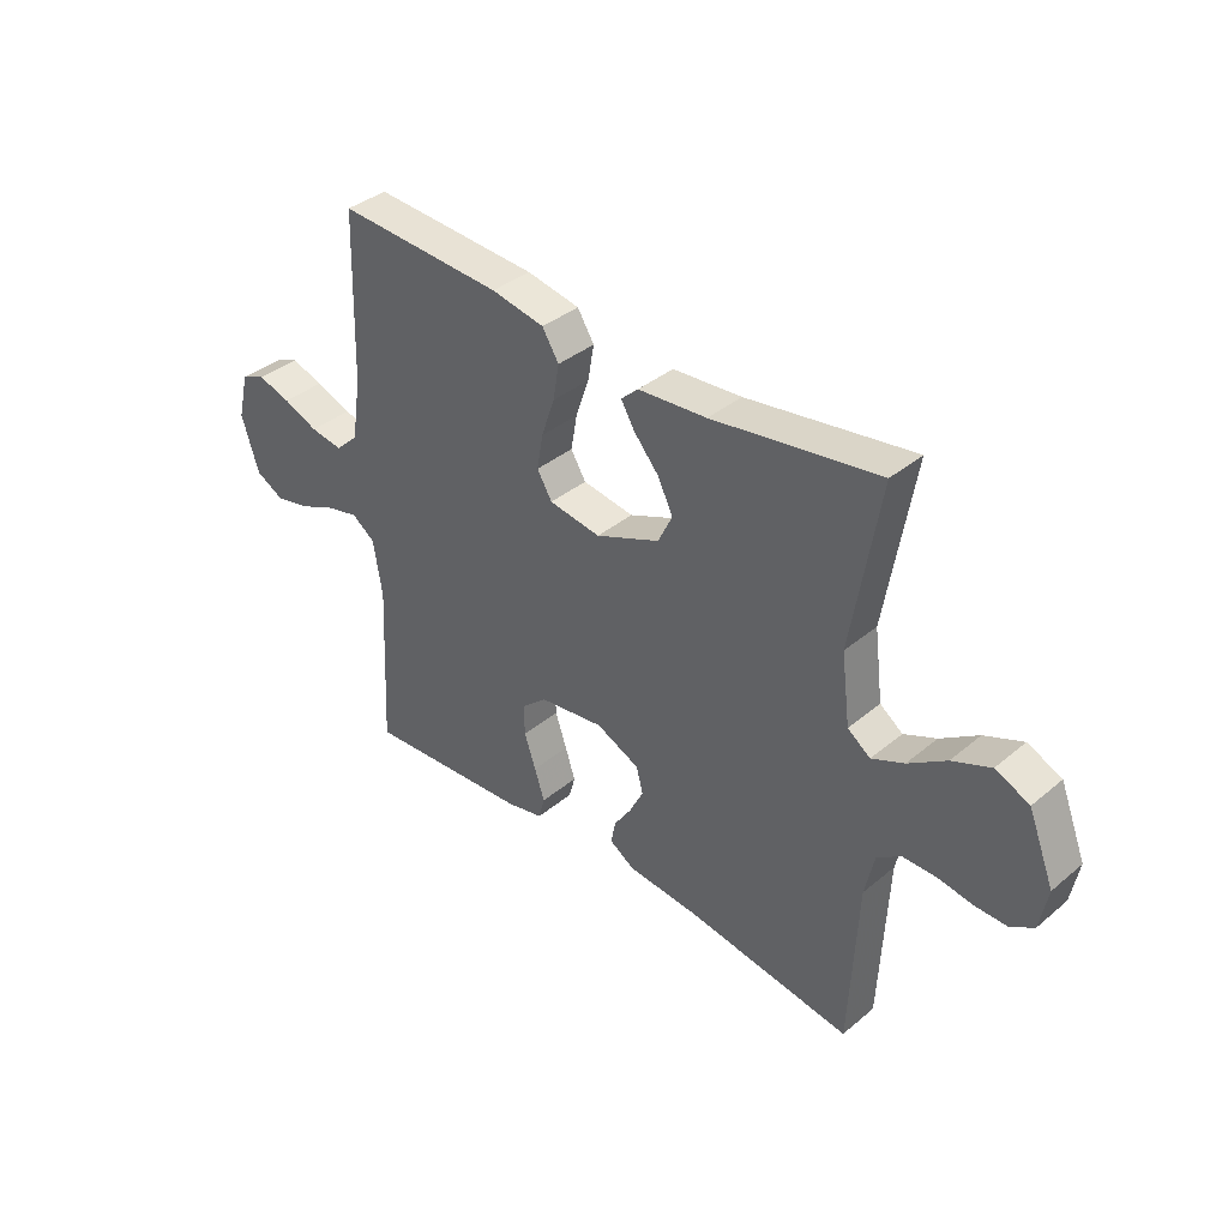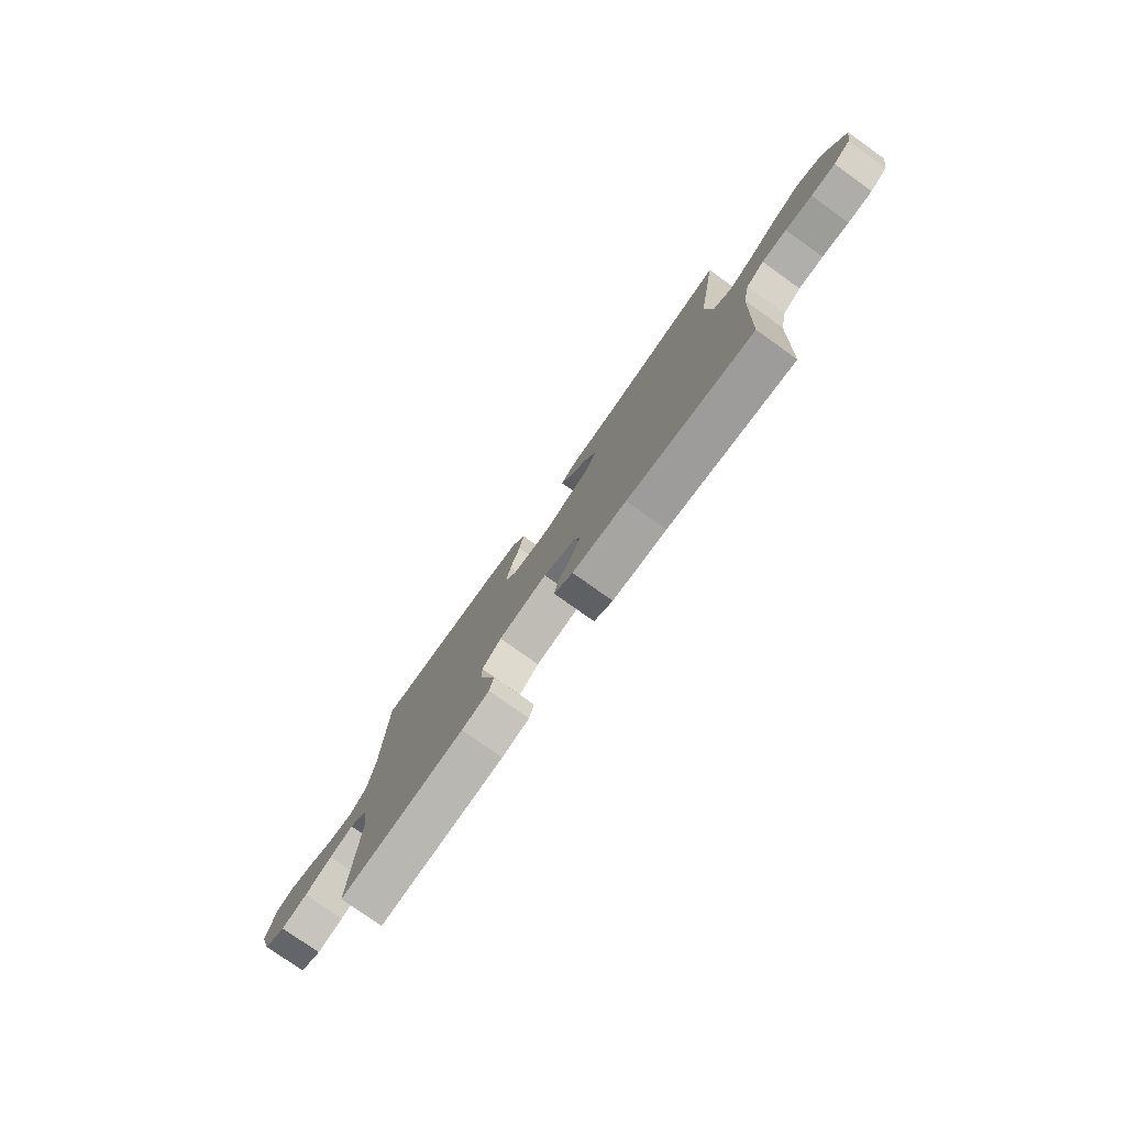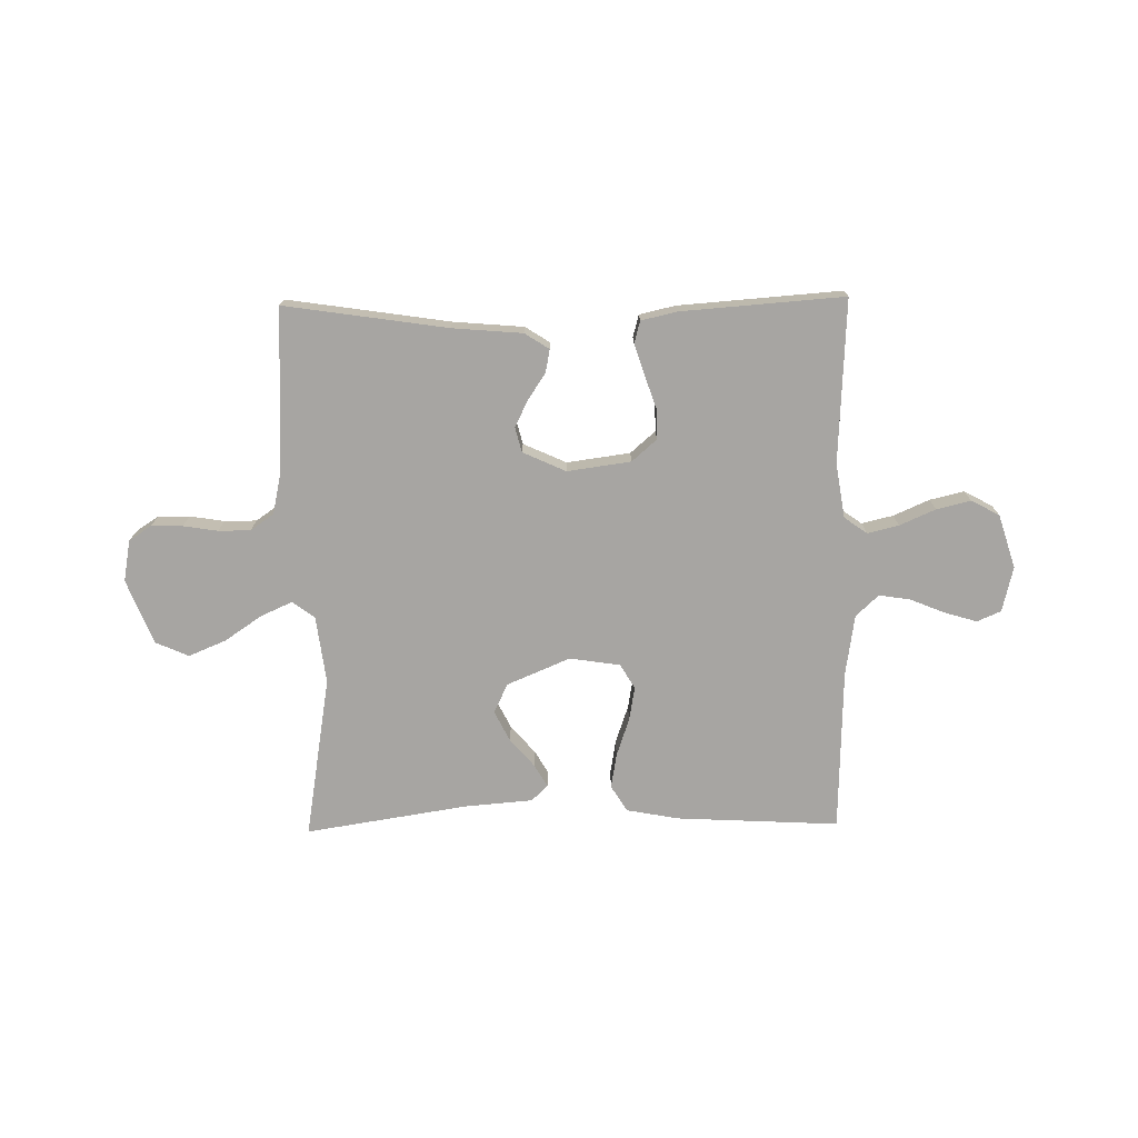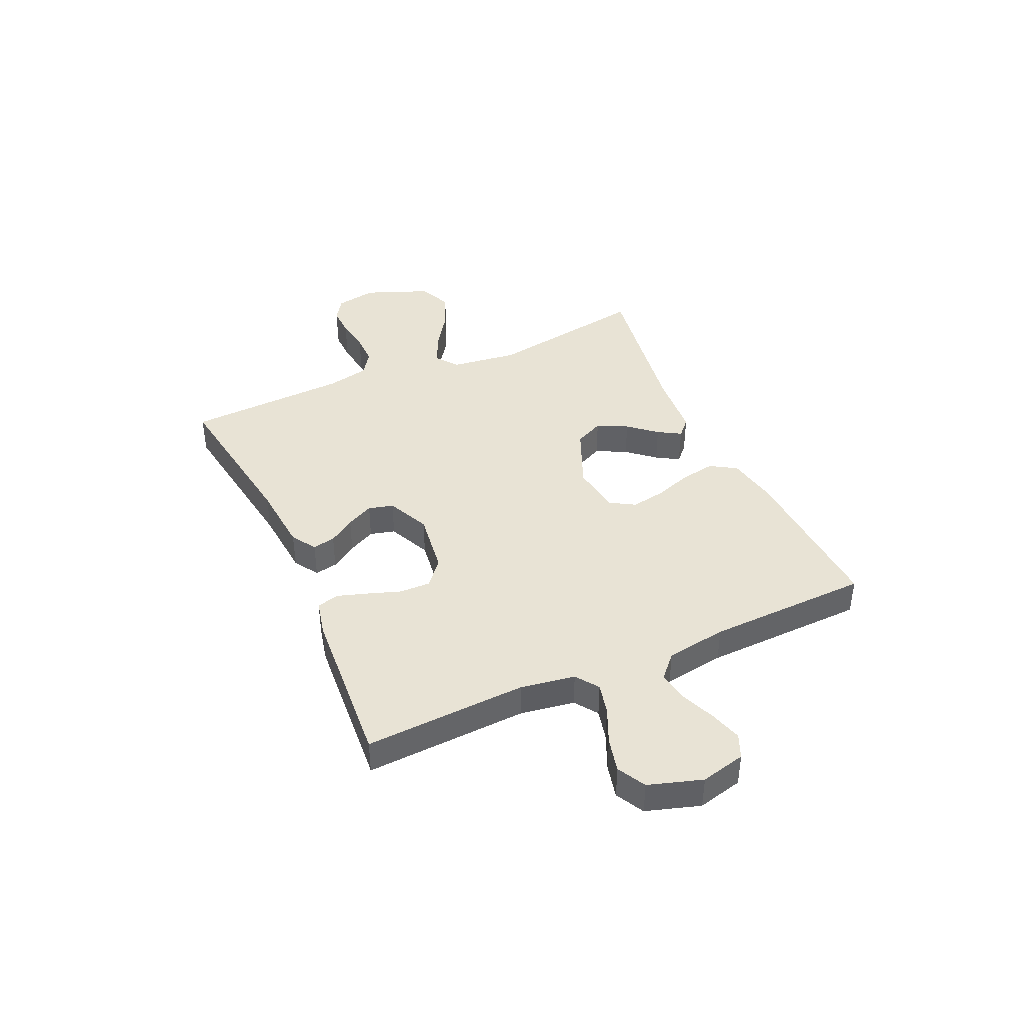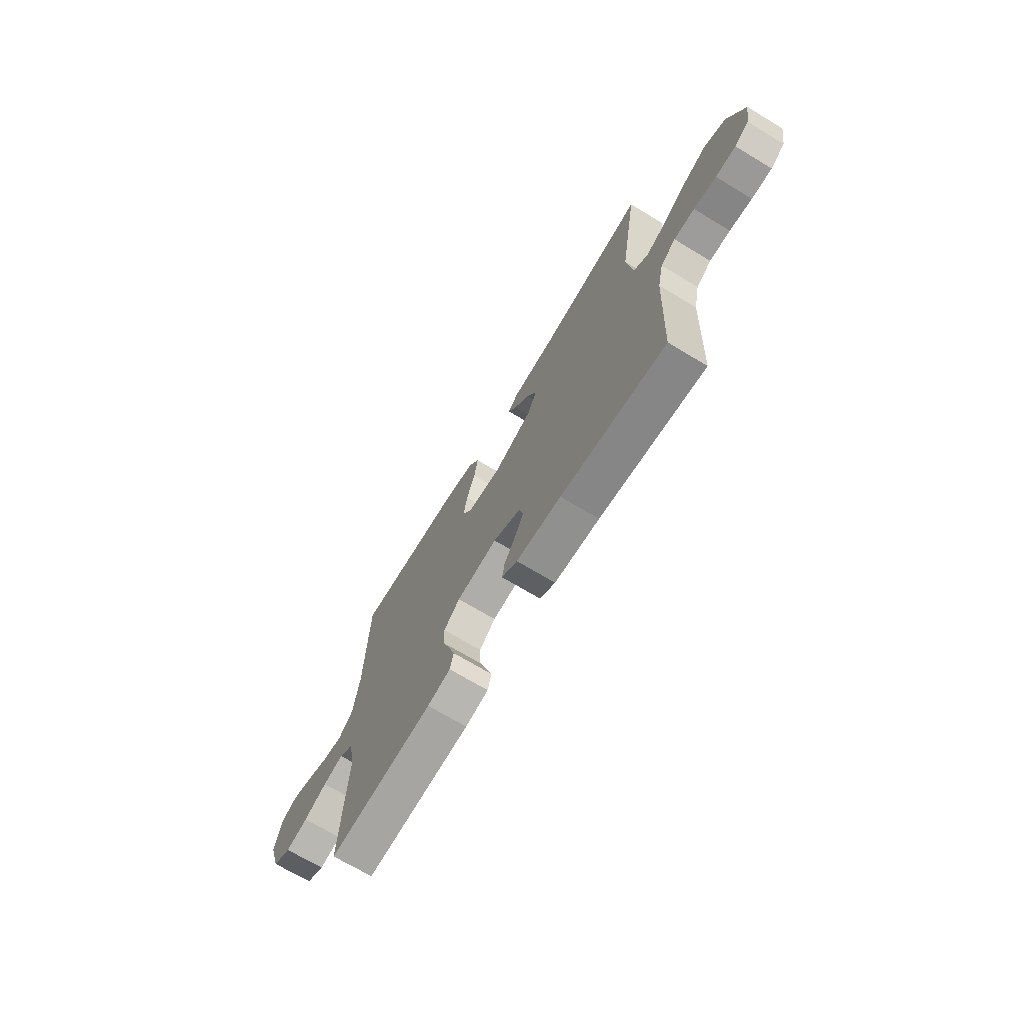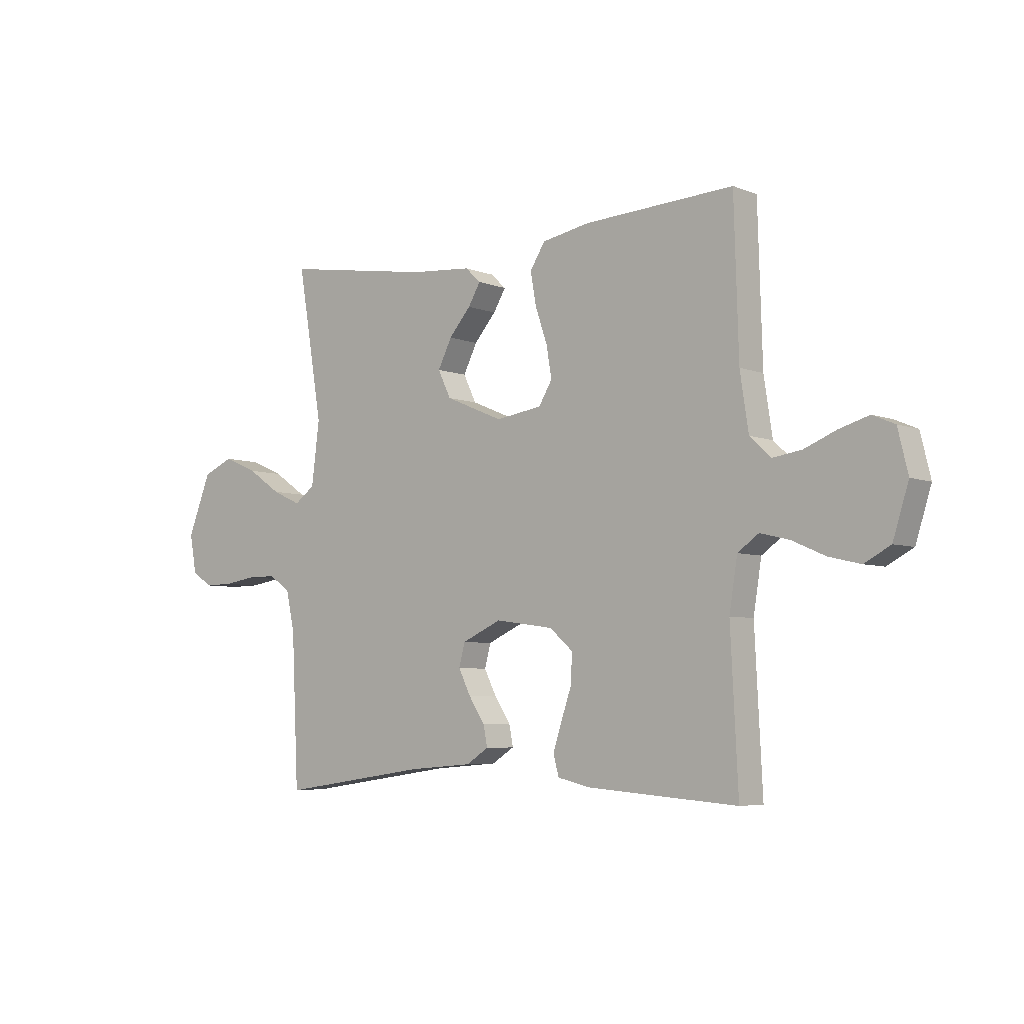
<metadata>
{"format":"obj","ext":"obj","renderer":"f3d","projection":"perspective","resolution":1024,"background":"white","views":[{"elev":37.8,"azim":43.5,"up":"+Z"},{"elev":-78.1,"azim":54.6,"up":"+Z"},{"elev":-73.9,"azim":-179.1,"up":"+Y"},{"elev":41.2,"azim":-114.2,"up":"+Y"},{"elev":-70.0,"azim":58.9,"up":"+Z"},{"elev":-5.4,"azim":-140.0,"up":"+Z"}]}
</metadata>
<code>
v 0.5 0.07 0.5
v 0.45 0.07 0.2
v 0.466 0.07 0.075
v 0.507 0.07 0.045
v 0.565 0.07 0.071
v 0.633 0.07 0.117
v 0.702 0.07 0.146
v 0.763 0.07 0.119
v 0.81 0.07 0
v 0.796 0.07 -0.076
v 0.755 0.07 -0.103
v 0.697 0.07 -0.102
v 0.633 0.07 -0.092
v 0.574 0.07 -0.092
v 0.531 0.07 -0.122
v 0.514 0.07 -0.2
v 0.5 0.07 -0.5
v 0.2 0.07 -0.455
v 0.071 0.07 -0.444
v 0.026 0.07 -0.415
v 0.034 0.07 -0.373
v 0.066 0.07 -0.325
v 0.091 0.07 -0.275
v 0.079 0.07 -0.229
v 0 0.07 -0.193
v -0.117 0.07 -0.209
v -0.163 0.07 -0.249
v -0.162 0.07 -0.305
v -0.141 0.07 -0.366
v -0.123 0.07 -0.422
v -0.134 0.07 -0.463
v -0.2 0.07 -0.478
v -0.5 0.07 -0.5
v -0.485 0.07 -0.2
v -0.501 0.07 -0.099
v -0.543 0.07 -0.069
v -0.601 0.07 -0.083
v -0.667 0.07 -0.112
v -0.73 0.07 -0.127
v -0.782 0.07 -0.099
v -0.813 0.07 0
v -0.793 0.07 0.083
v -0.749 0.07 0.102
v -0.689 0.07 0.084
v -0.626 0.07 0.058
v -0.568 0.07 0.049
v -0.526 0.07 0.088
v -0.509 0.07 0.2
v -0.5 0.07 0.5
v -0.2 0.07 0.484
v -0.104 0.07 0.466
v -0.074 0.07 0.418
v -0.085 0.07 0.354
v -0.109 0.07 0.284
v -0.12 0.07 0.221
v -0.093 0.07 0.176
v 0 0.07 0.162
v 0.116 0.07 0.211
v 0.142 0.07 0.265
v 0.114 0.07 0.321
v 0.07 0.07 0.372
v 0.045 0.07 0.414
v 0.076 0.07 0.443
v 0.2 0.07 0.453
v 0.5 0 0.5
v 0.45 0 0.2
v 0.466 0 0.075
v 0.507 0 0.045
v 0.565 0 0.071
v 0.633 0 0.117
v 0.702 0 0.146
v 0.763 0 0.119
v 0.81 0 0
v 0.796 0 -0.076
v 0.755 0 -0.103
v 0.697 0 -0.102
v 0.633 0 -0.092
v 0.574 0 -0.092
v 0.531 0 -0.122
v 0.514 0 -0.2
v 0.5 0 -0.5
v 0.2 0 -0.455
v 0.071 0 -0.444
v 0.026 0 -0.415
v 0.034 0 -0.373
v 0.066 0 -0.325
v 0.091 0 -0.275
v 0.079 0 -0.229
v 0 0 -0.193
v -0.117 0 -0.209
v -0.163 0 -0.249
v -0.162 0 -0.305
v -0.141 0 -0.366
v -0.123 0 -0.422
v -0.134 0 -0.463
v -0.2 0 -0.478
v -0.5 0 -0.5
v -0.485 0 -0.2
v -0.501 0 -0.099
v -0.543 0 -0.069
v -0.601 0 -0.083
v -0.667 0 -0.112
v -0.73 0 -0.127
v -0.782 0 -0.099
v -0.813 0 0
v -0.793 0 0.083
v -0.749 0 0.102
v -0.689 0 0.084
v -0.626 0 0.058
v -0.568 0 0.049
v -0.526 0 0.088
v -0.509 0 0.2
v -0.5 0 0.5
v -0.2 0 0.484
v -0.104 0 0.466
v -0.074 0 0.418
v -0.085 0 0.354
v -0.109 0 0.284
v -0.12 0 0.221
v -0.093 0 0.176
v 0 0 0.162
v 0.116 0 0.211
v 0.142 0 0.265
v 0.114 0 0.321
v 0.07 0 0.372
v 0.045 0 0.414
v 0.076 0 0.443
v 0.2 0 0.453
f 61 62 63 64
f 60 61 64 1
f 59 60 1 2
f 58 59 2 3
f 57 58 3 4
f 56 57 4
f 51 52 53 54
f 51 54 55
f 48 49 50 51
f 47 48 51 55
f 46 47 55 56
f 42 43 44 45
f 42 45 46
f 41 42 46
f 40 41 46
f 37 38 39 40
f 36 37 40 46
f 35 36 46 56
f 31 32 33 34
f 28 29 30 31
f 28 31 34 35
f 19 20 21 22
f 18 19 22 23
f 16 17 18 23
f 15 16 23 24
f 10 11 12 13
f 10 13 14
f 9 10 14
f 8 9 14
f 5 6 7 8
f 4 5 8 14
f 27 28 35
f 26 27 35 56
f 25 26 56 4
f 15 24 25
f 4 14 15 25
f 128 127 126 125
f 65 128 125 124
f 66 65 124 123
f 67 66 123 122
f 68 67 122 121
f 68 121 120
f 118 117 116 115
f 119 118 115
f 115 114 113 112
f 119 115 112 111
f 120 119 111 110
f 109 108 107 106
f 110 109 106
f 110 106 105
f 110 105 104
f 104 103 102 101
f 110 104 101 100
f 120 110 100 99
f 98 97 96 95
f 95 94 93 92
f 99 98 95 92
f 86 85 84 83
f 87 86 83 82
f 87 82 81 80
f 88 87 80 79
f 77 76 75 74
f 78 77 74
f 78 74 73
f 78 73 72
f 72 71 70 69
f 78 72 69 68
f 99 92 91
f 120 99 91 90
f 68 120 90 89
f 89 88 79
f 89 79 78 68
f 1 65 66 2
f 2 66 67 3
f 3 67 68 4
f 4 68 69 5
f 5 69 70 6
f 6 70 71 7
f 7 71 72 8
f 8 72 73 9
f 9 73 74 10
f 10 74 75 11
f 11 75 76 12
f 12 76 77 13
f 13 77 78 14
f 14 78 79 15
f 15 79 80 16
f 16 80 81 17
f 17 81 82 18
f 18 82 83 19
f 19 83 84 20
f 20 84 85 21
f 21 85 86 22
f 22 86 87 23
f 23 87 88 24
f 24 88 89 25
f 25 89 90 26
f 26 90 91 27
f 27 91 92 28
f 28 92 93 29
f 29 93 94 30
f 30 94 95 31
f 31 95 96 32
f 32 96 97 33
f 33 97 98 34
f 34 98 99 35
f 35 99 100 36
f 36 100 101 37
f 37 101 102 38
f 38 102 103 39
f 39 103 104 40
f 40 104 105 41
f 41 105 106 42
f 42 106 107 43
f 43 107 108 44
f 44 108 109 45
f 45 109 110 46
f 46 110 111 47
f 47 111 112 48
f 48 112 113 49
f 49 113 114 50
f 50 114 115 51
f 51 115 116 52
f 52 116 117 53
f 53 117 118 54
f 54 118 119 55
f 55 119 120 56
f 56 120 121 57
f 57 121 122 58
f 58 122 123 59
f 59 123 124 60
f 60 124 125 61
f 61 125 126 62
f 62 126 127 63
f 63 127 128 64
f 64 128 65 1

</code>
